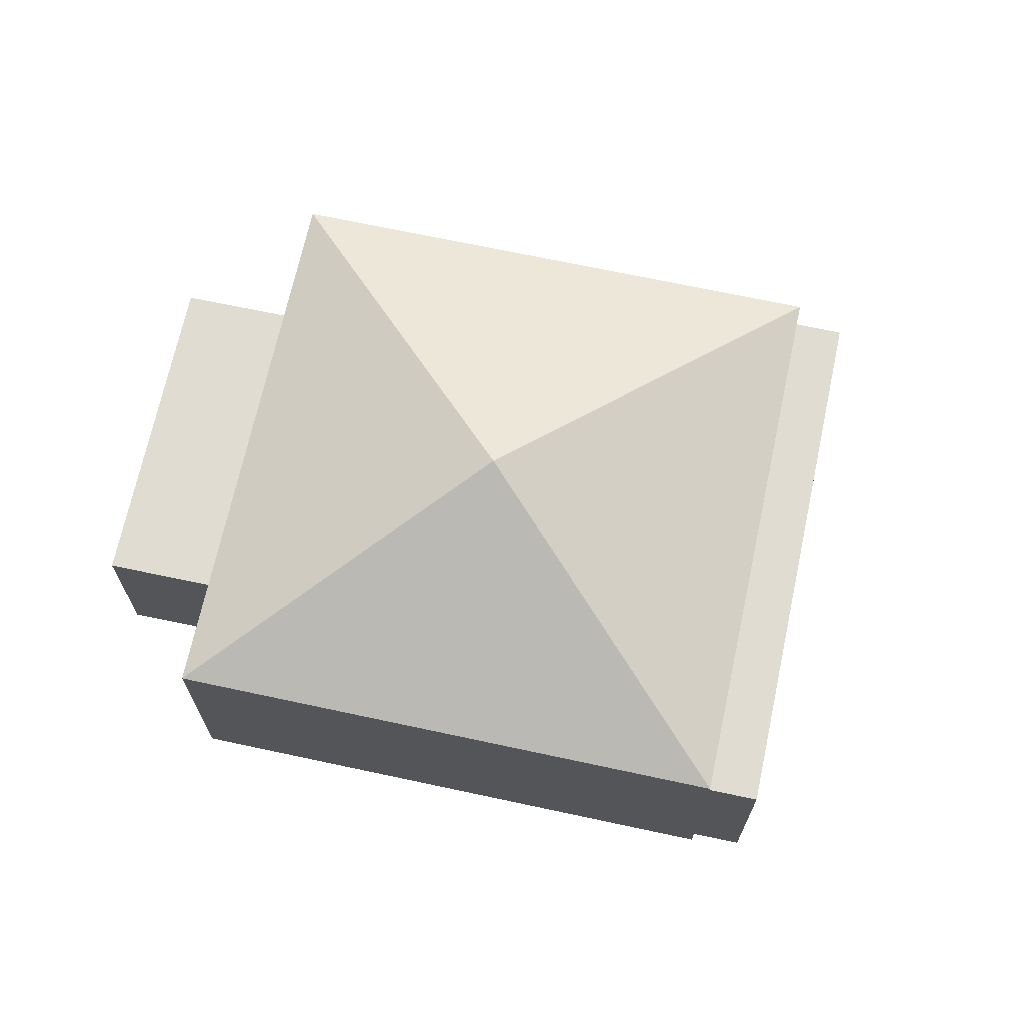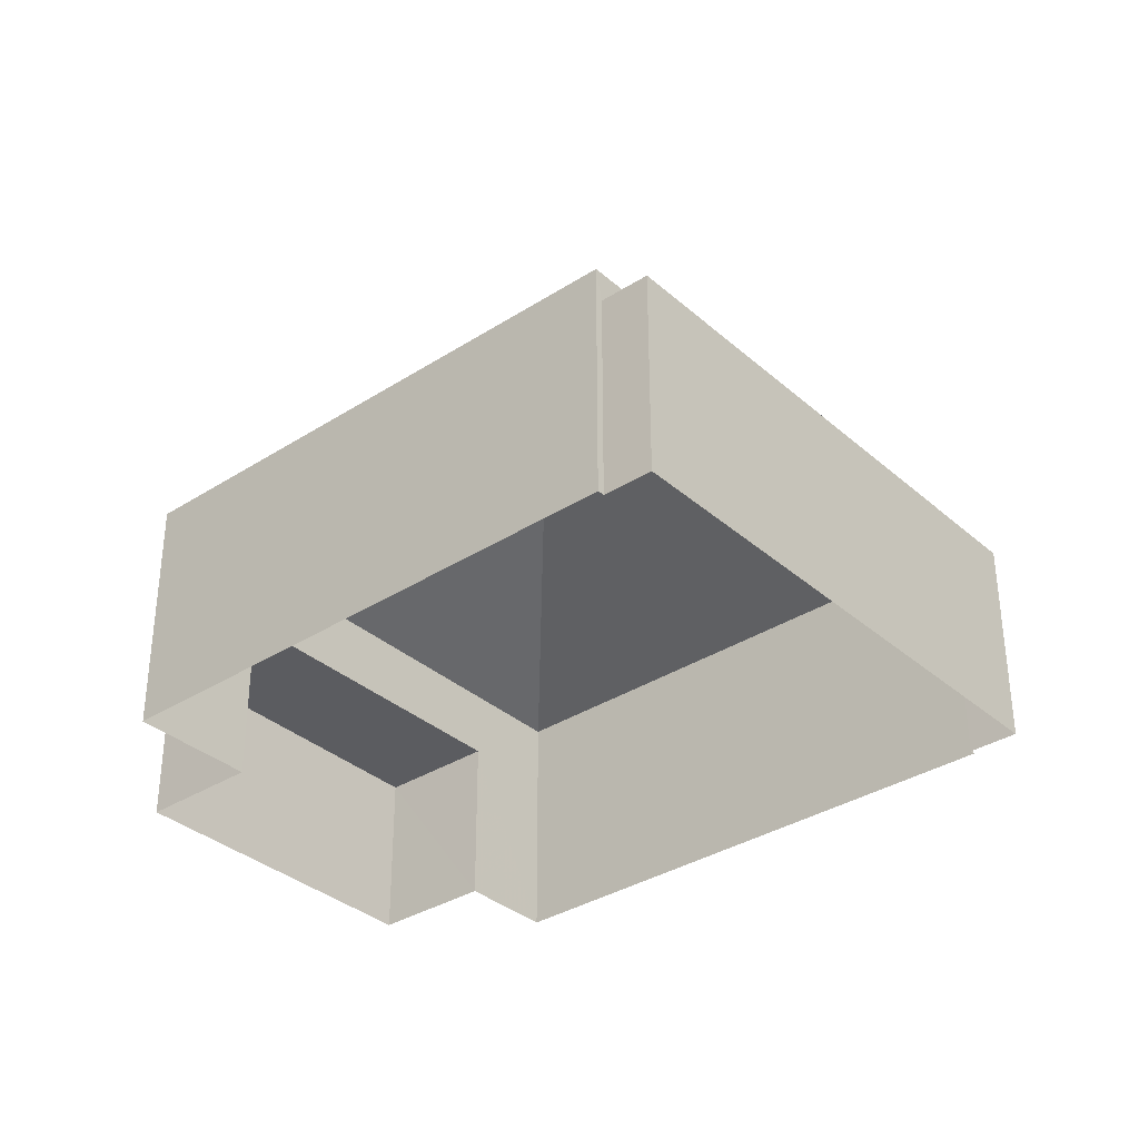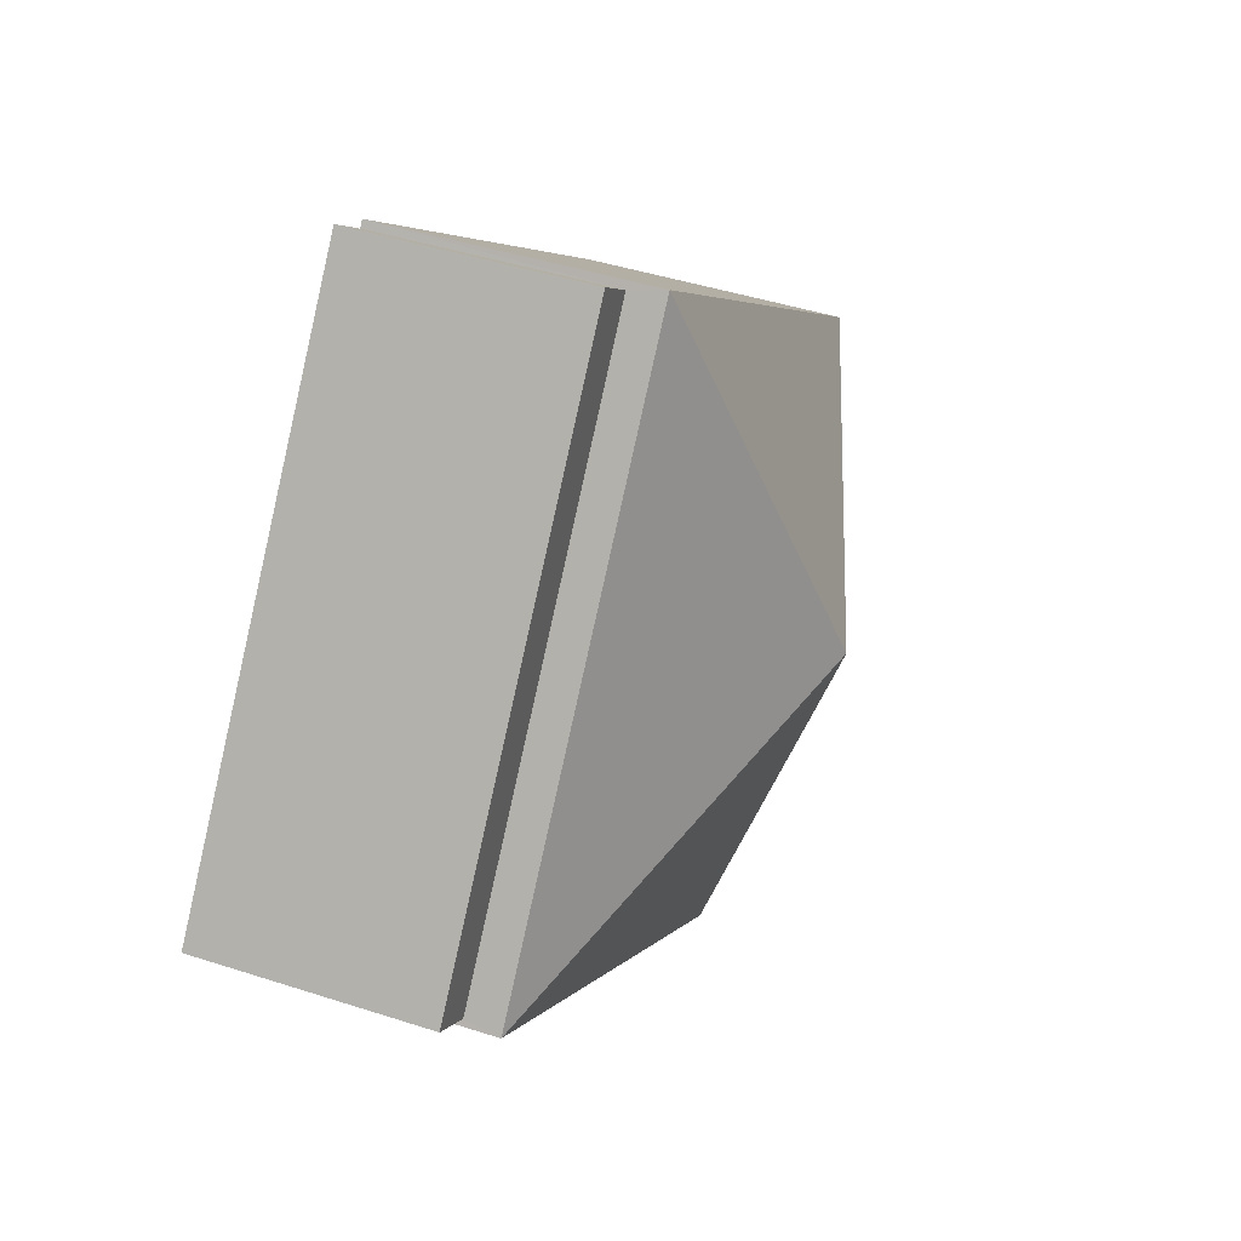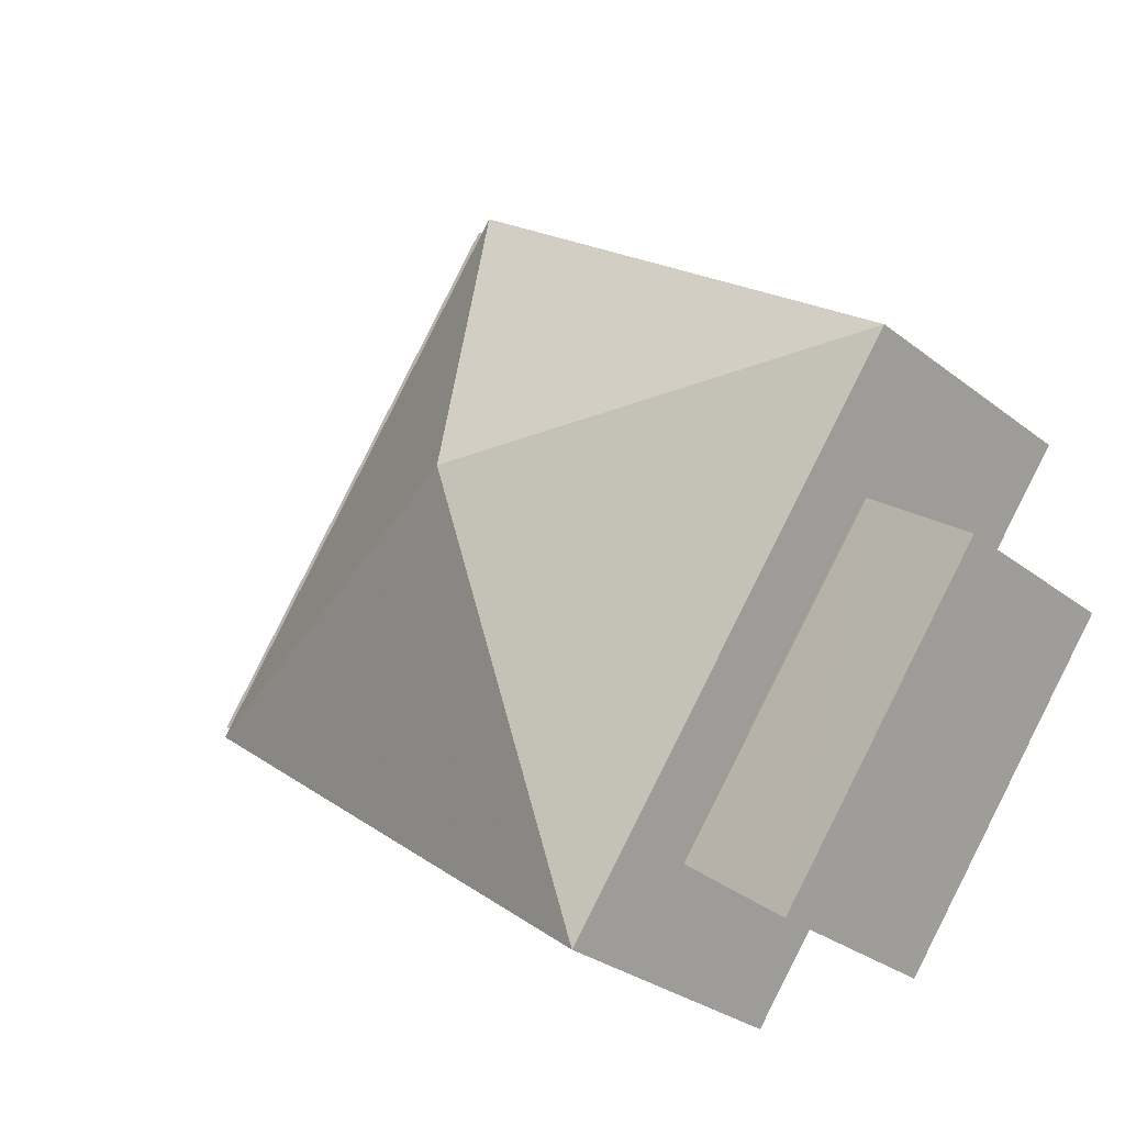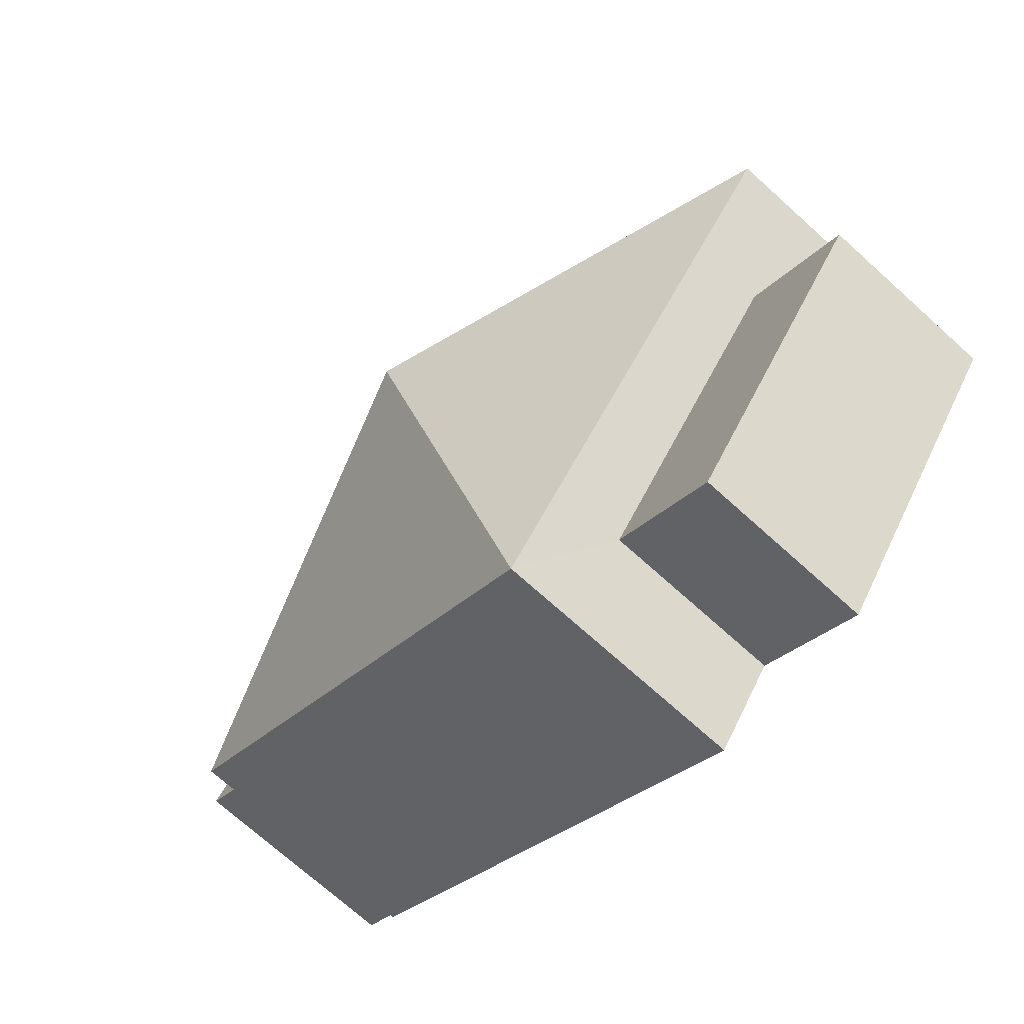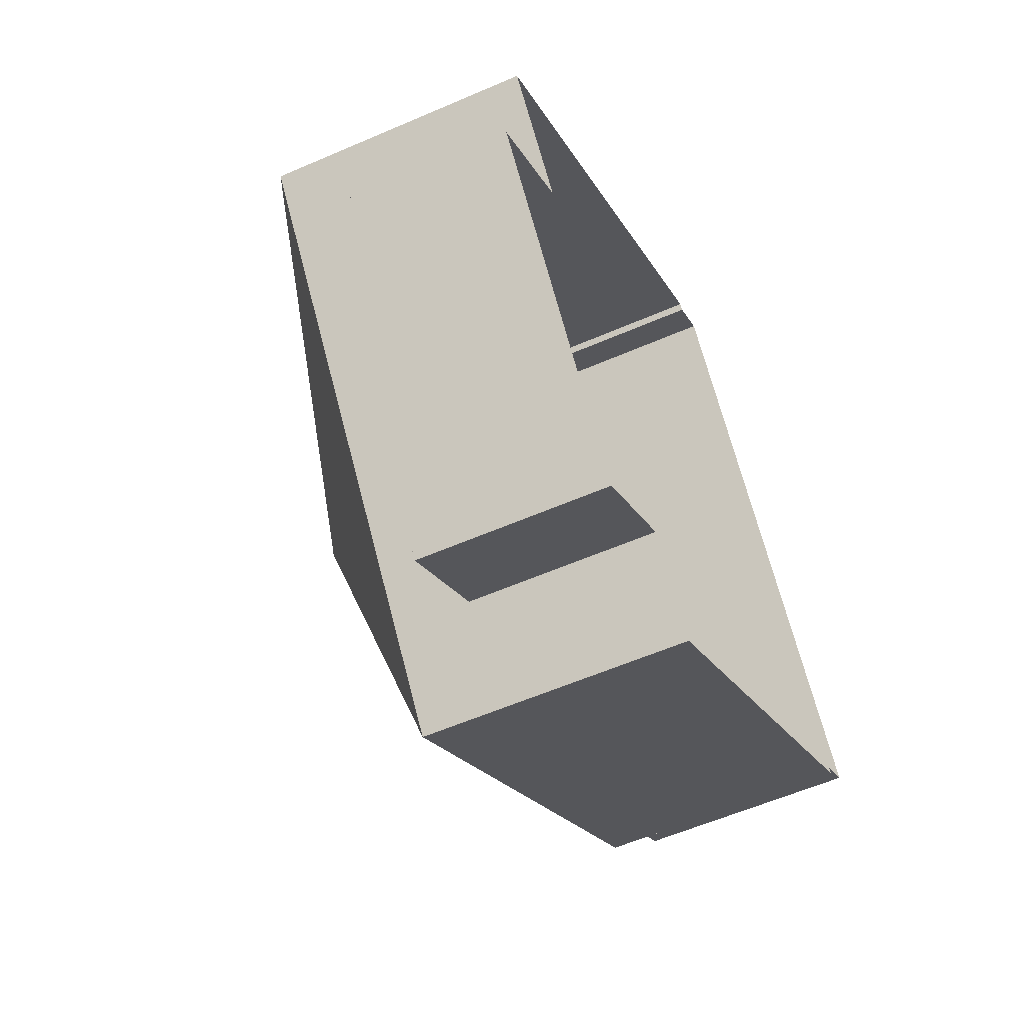
<metadata>
{"format":"obj","ext":"obj","renderer":"f3d","projection":"perspective","resolution":1024,"background":"white","views":[{"elev":69.0,"azim":154.9,"up":"+Z"},{"elev":-34.5,"azim":-176.6,"up":"+Z"},{"elev":43.1,"azim":-68.8,"up":"+Y"},{"elev":-30.5,"azim":42.1,"up":"+Y"},{"elev":-72.2,"azim":48.0,"up":"+Y"},{"elev":-57.8,"azim":114.3,"up":"+Y"}]}
</metadata>
<code>
v -7804 -3.746e+04 11.93
v -7802 -3.746e+04 11.93
v -7802 -3.746e+04 15.41
v -7804 -3.746e+04 15.41
v -7800 -3.745e+04 11.93
v -7798 -3.745e+04 15.41
v -7798 -3.745e+04 11.93
v -7800 -3.745e+04 15.41
v -7799 -3.745e+04 11.93
v -7806 -3.746e+04 11.93
v -7799 -3.745e+04 16.82
v -7806 -3.746e+04 16.82
v -7808 -3.744e+04 16.18
v -7808 -3.744e+04 11.93
v -7808 -3.744e+04 11.93
v -7808 -3.744e+04 16.82
v -7815 -3.745e+04 16.83
v -7815 -3.745e+04 11.94
v -7815 -3.745e+04 16.18
v -7815 -3.745e+04 11.94
v -7809 -3.744e+04 16.18
v -7809 -3.744e+04 11.93
v -7816 -3.745e+04 11.94
v -7816 -3.745e+04 16.18
v -7806 -3.745e+04 19.47
f 18 20 10
f 10 20 1
f 2 1 5
f 7 2 5
f 15 20 23
f 15 23 22
f 9 5 15
f 9 15 14
f 1 20 5
f 5 20 15
f 1 2 3
f 4 1 3
f 5 6 7
f 5 8 6
f 6 2 7
f 6 3 2
f 9 8 5
f 4 10 1
f 11 8 9
f 12 4 8
f 4 12 10
f 12 8 11
f 13 14 15
f 14 13 16
f 16 13 17
f 18 19 20
f 17 19 18
f 13 19 17
f 14 11 9
f 14 16 11
f 12 18 10
f 12 17 18
f 21 22 23
f 24 21 23
f 13 22 21
f 13 15 22
f 19 24 23
f 20 19 23
f 8 3 6
f 8 4 3
f 25 17 12
f 25 16 17
f 25 11 16
f 25 12 11
f 13 21 24
f 19 13 24

</code>
